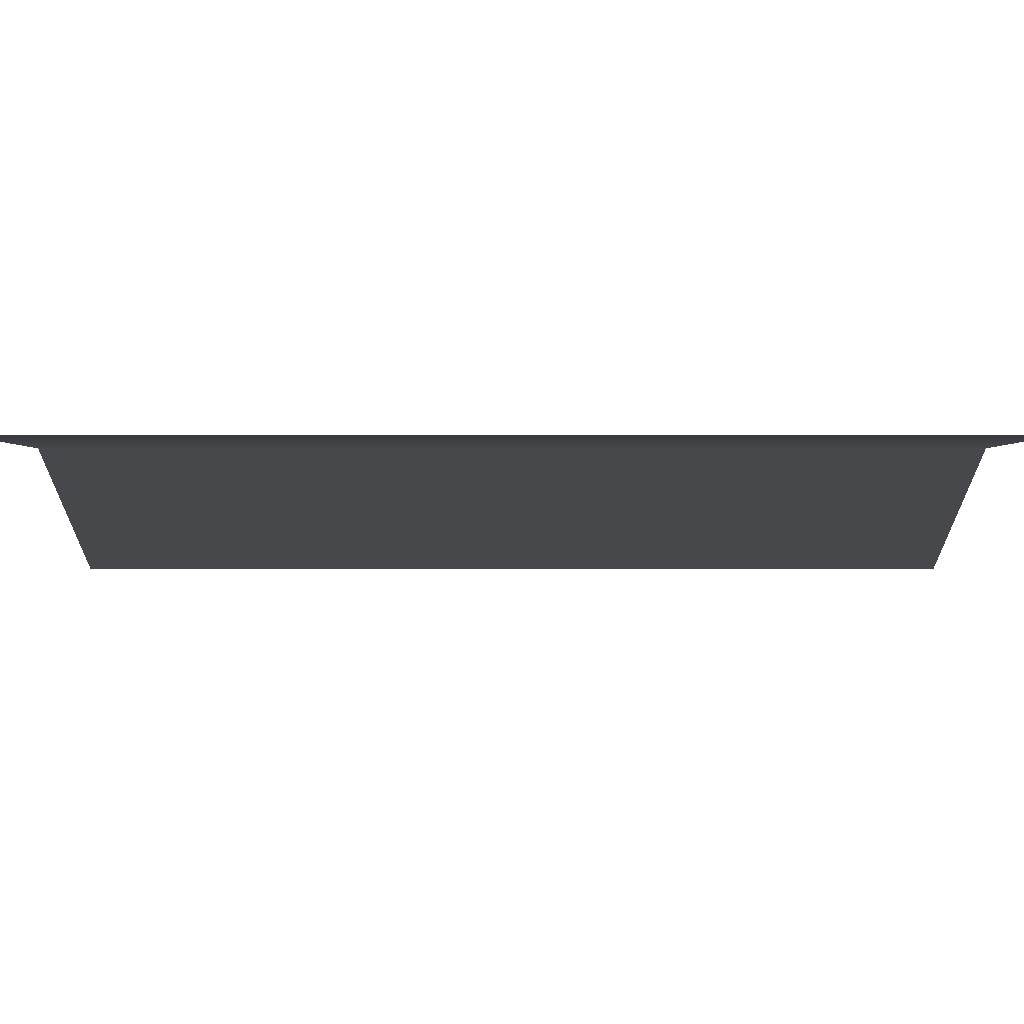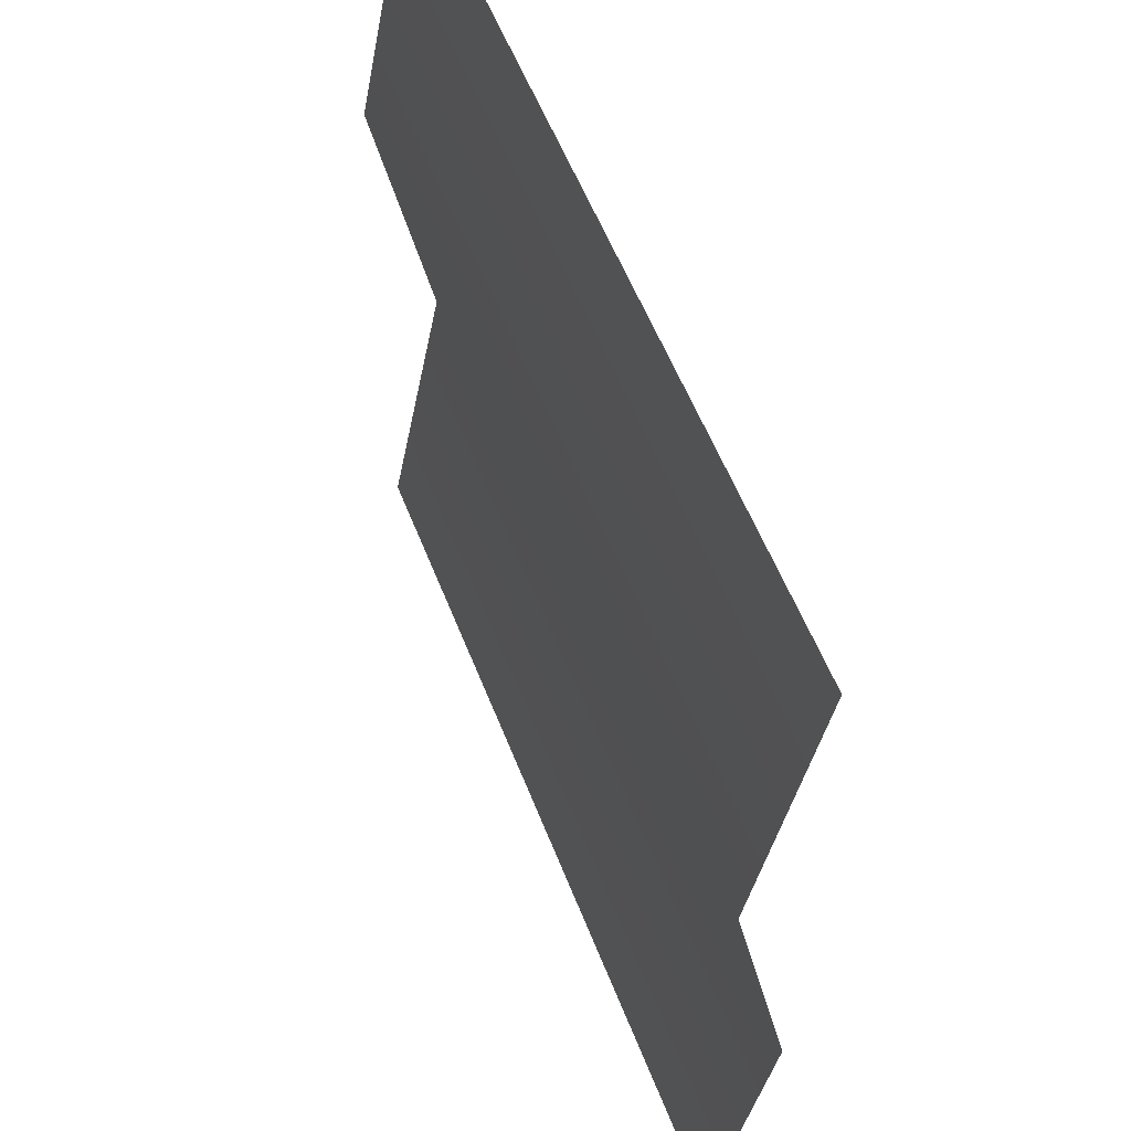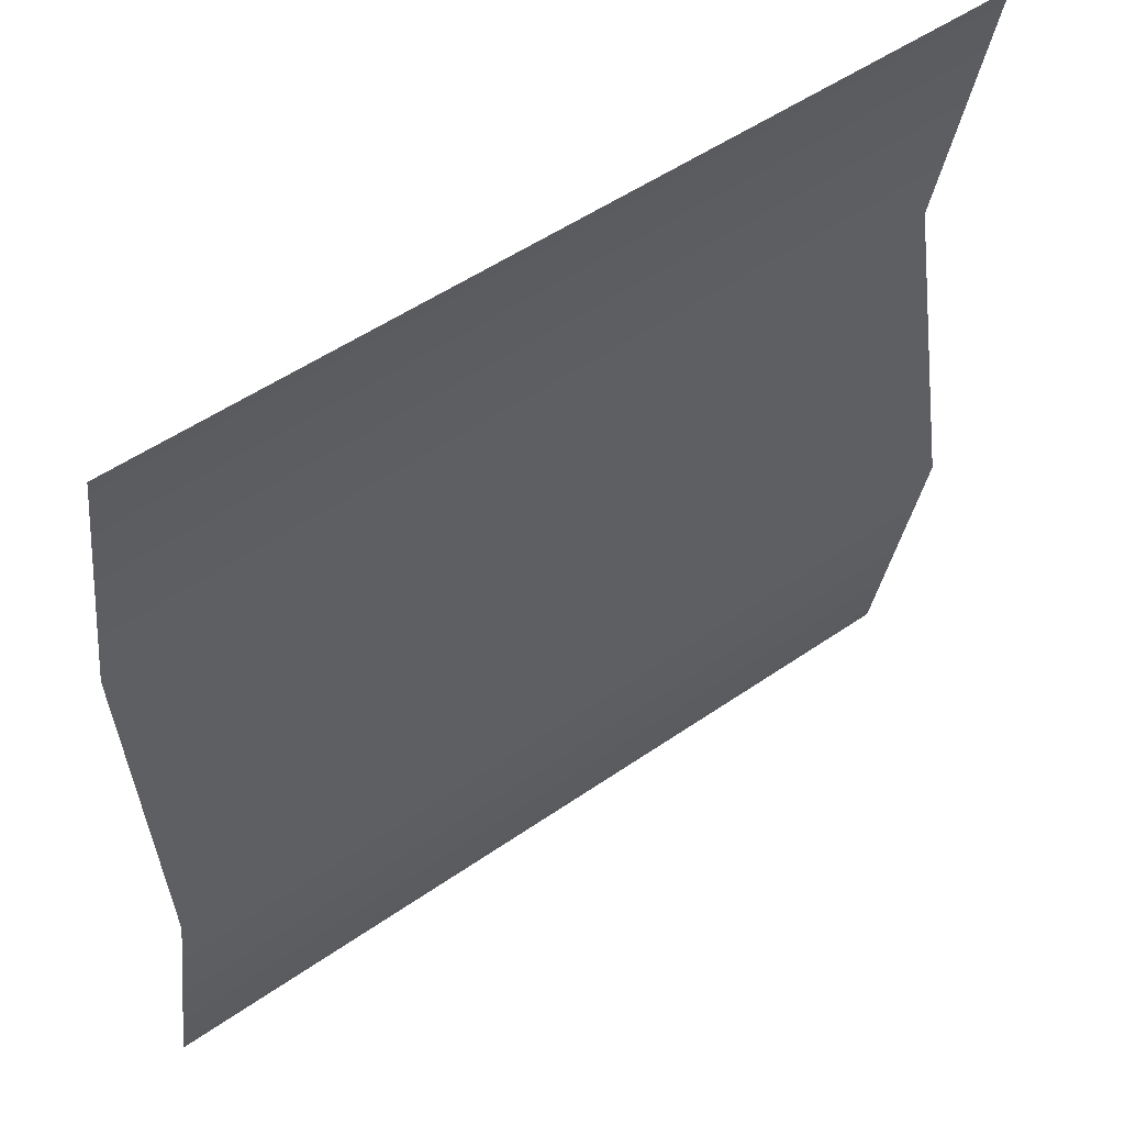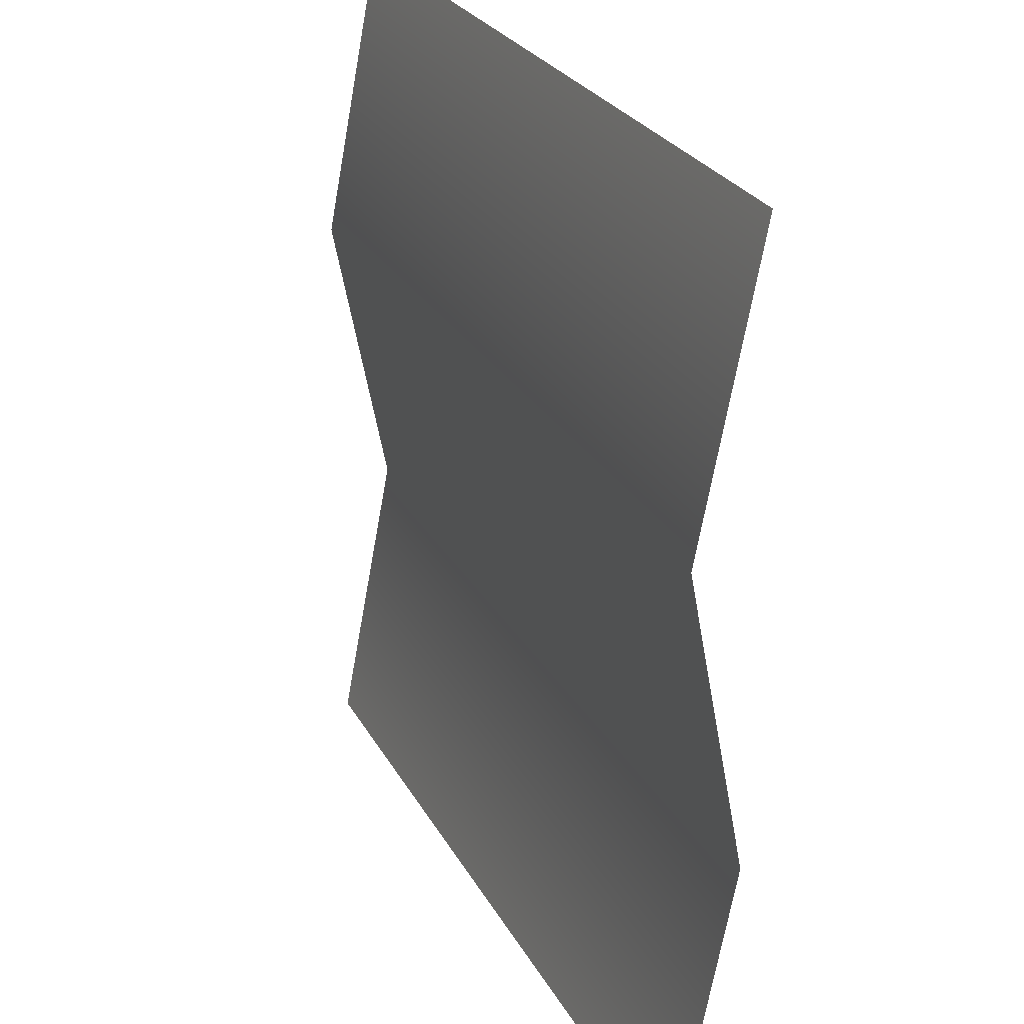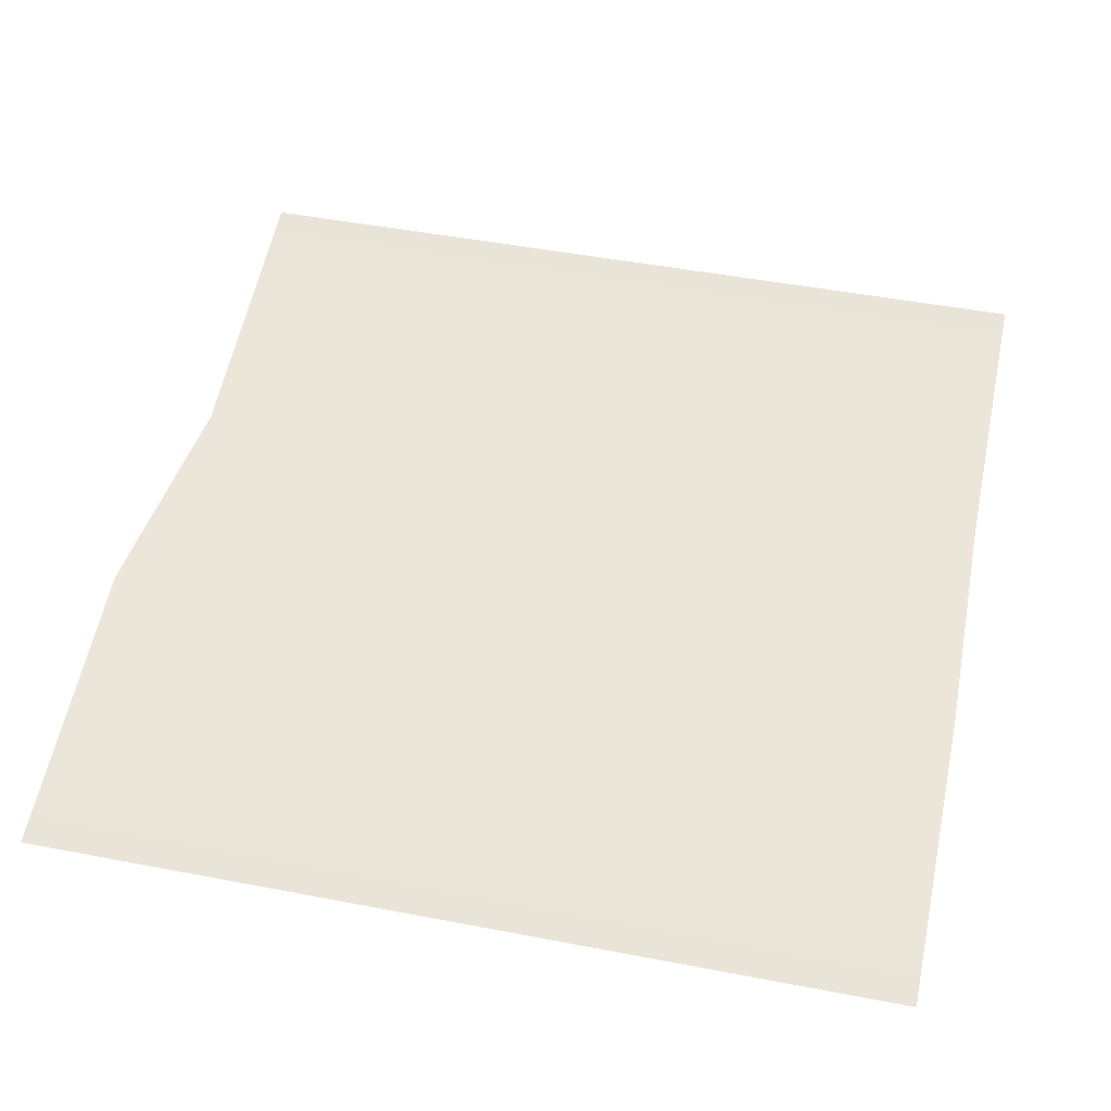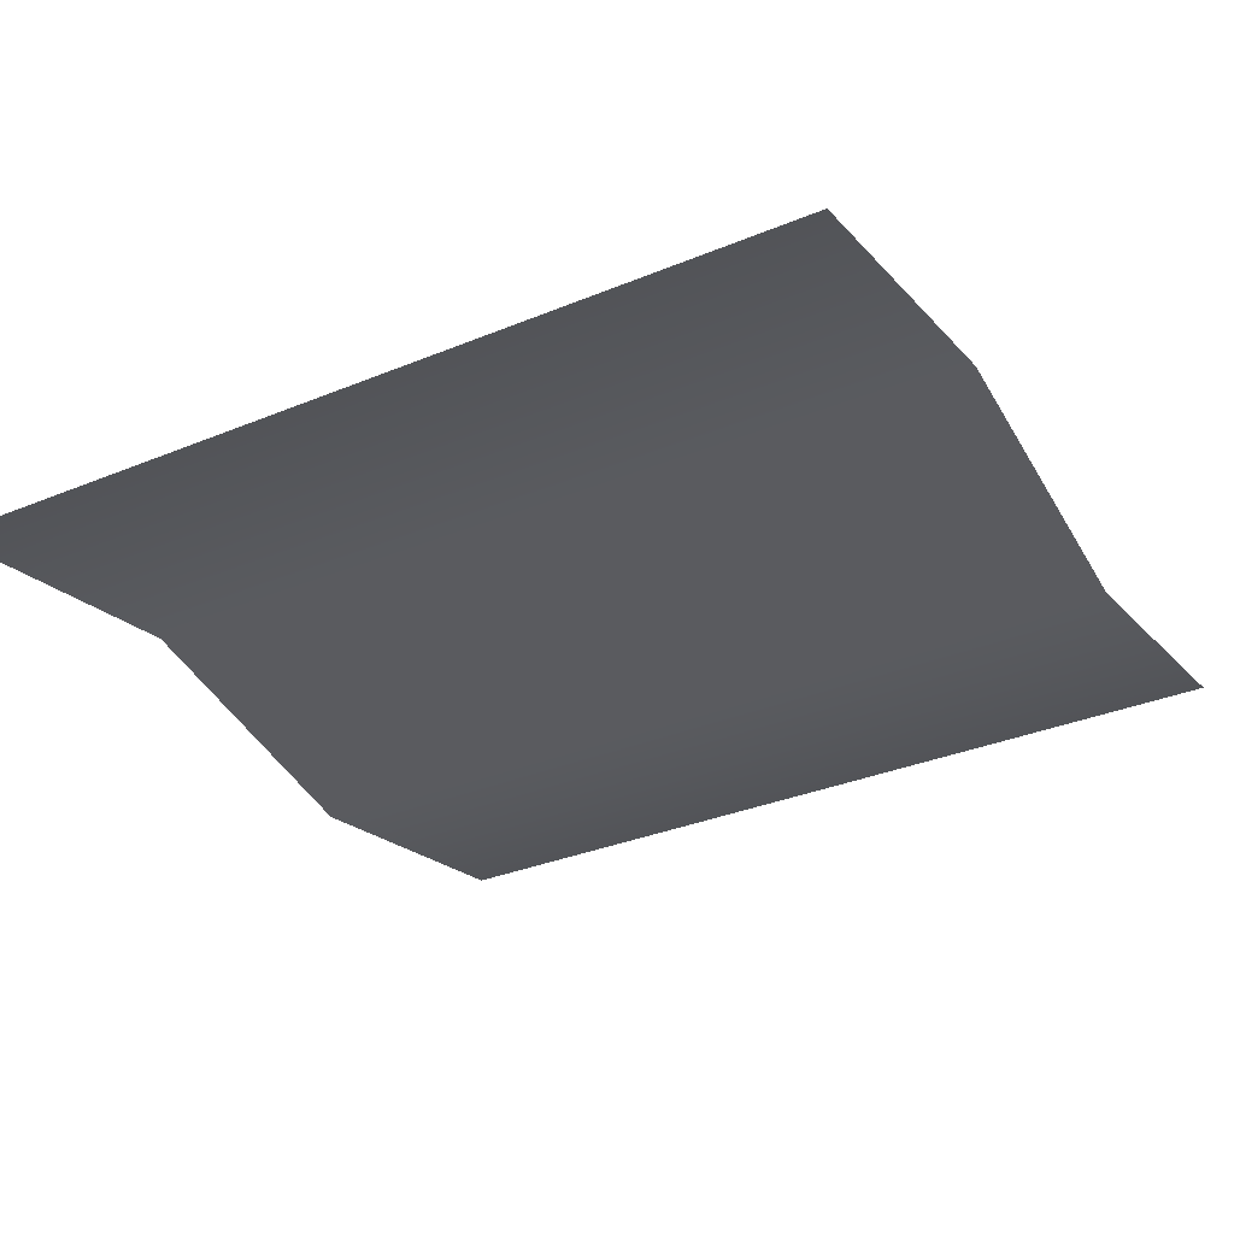
<metadata>
{"format":"obj","ext":"obj","renderer":"f3d","projection":"perspective","resolution":1024,"background":"white","views":[{"elev":78.5,"azim":-180.0,"up":"+Y"},{"elev":56.9,"azim":68.8,"up":"+Y"},{"elev":51.5,"azim":142.9,"up":"+Y"},{"elev":26.4,"azim":67.0,"up":"+Y"},{"elev":48.3,"azim":-167.9,"up":"+Z"},{"elev":-33.2,"azim":-150.5,"up":"+Z"}]}
</metadata>
<code>
o T1L8M007_11
v -0.3008 0 0.01953
v -0.0009766 0 0.01953
v 0.2998 0 0.01953
v -0.3008 0.2061 -0.02051
v 0 0.2061 -0.02051
v 0.2998 0.2061 -0.02051
v -0.3008 0.4131 0.01953
v -0.0009766 0.4131 0.01953
v 0.2998 0.4131 0.01953
v -0.3008 0.6191 -0.02051
v 0 0.6191 -0.02051
v 0.2998 0.6191 -0.02051
f 1 2 5 4
f 2 3 6 5
f 4 5 8 7
f 5 6 9 8
f 7 8 11 10
f 8 9 12 11

</code>
